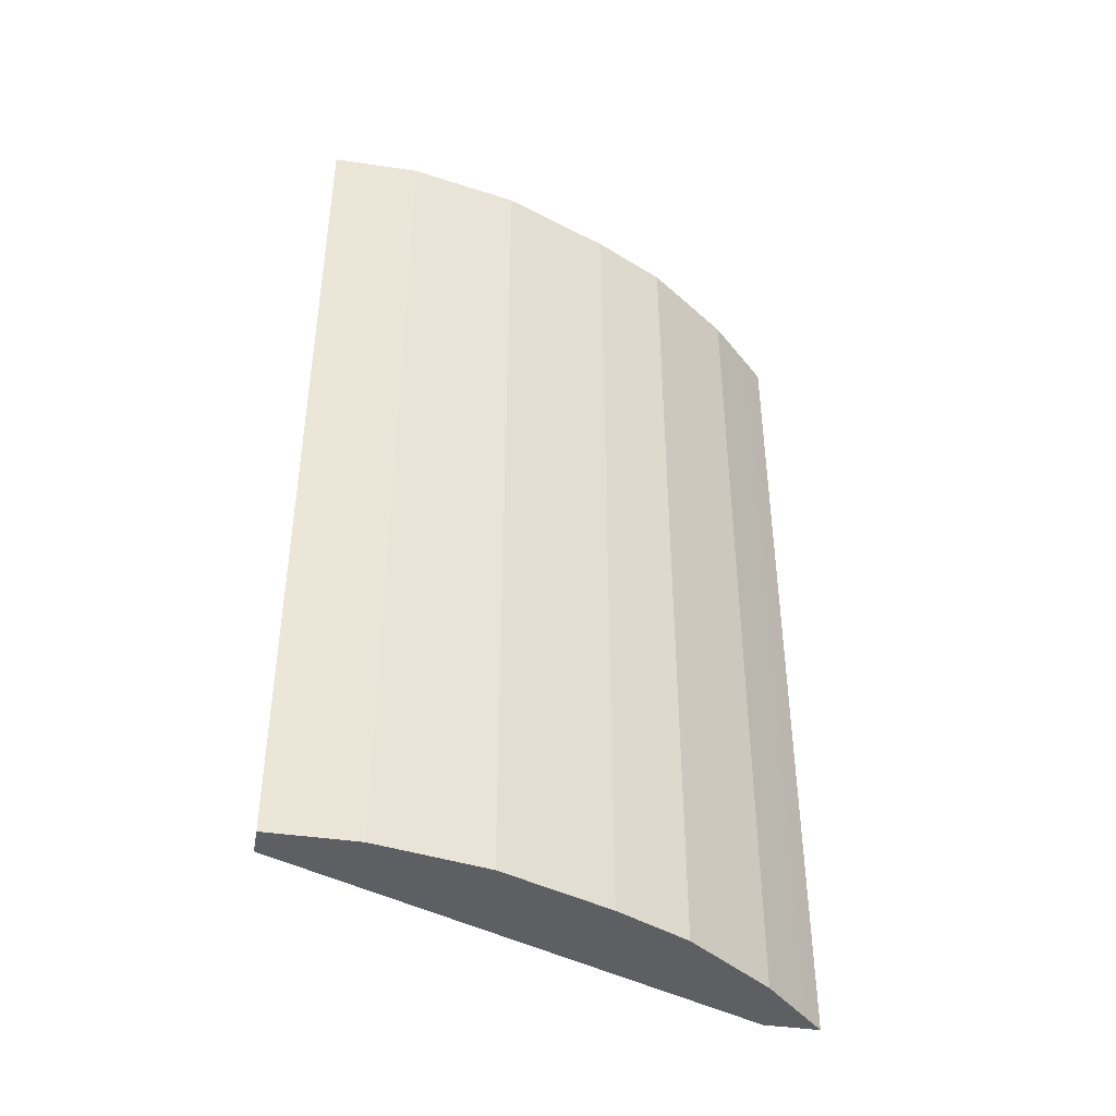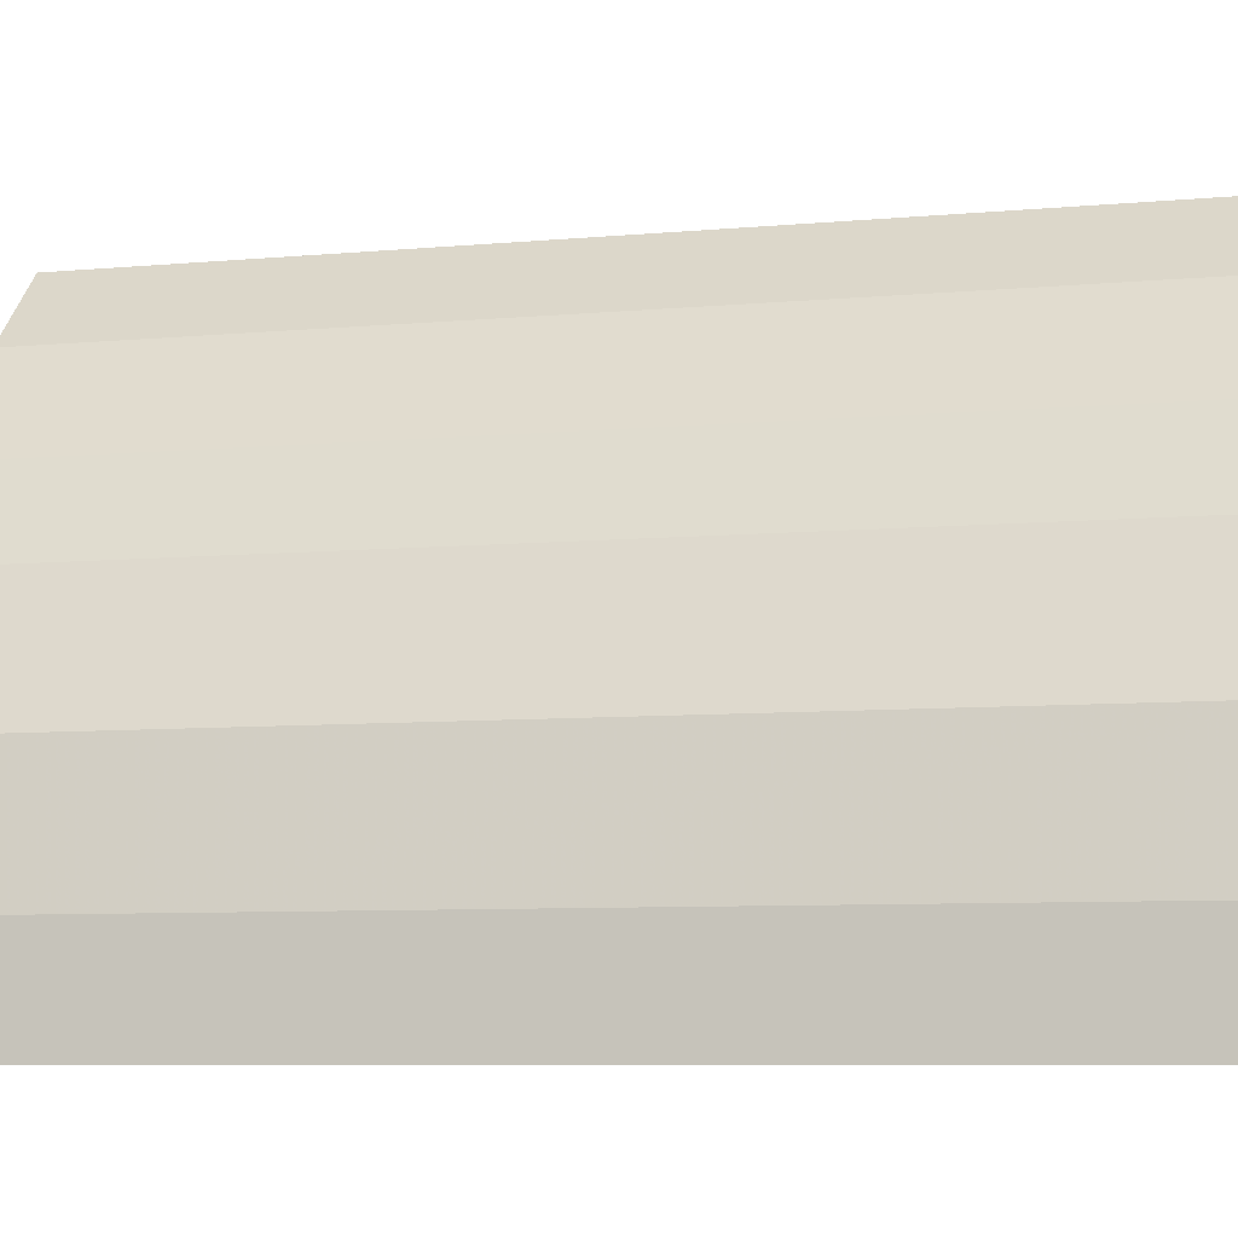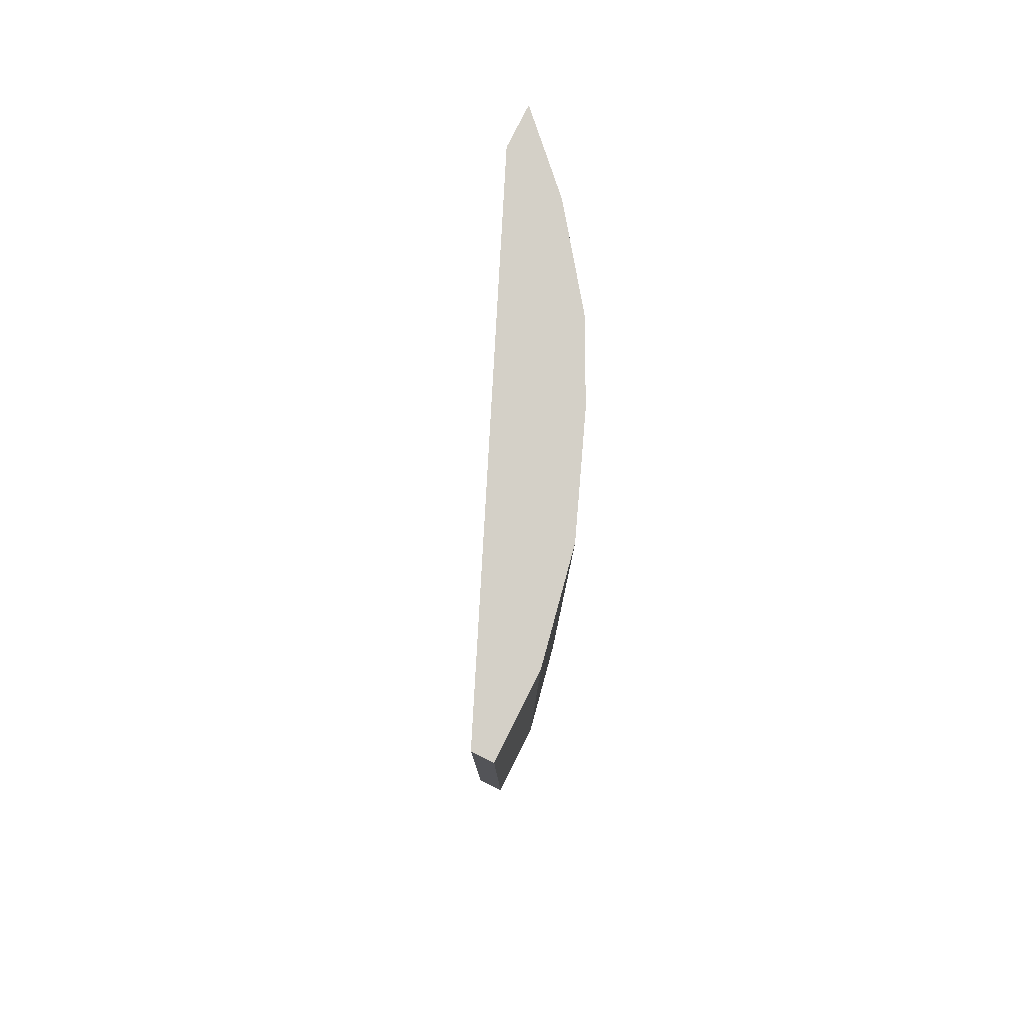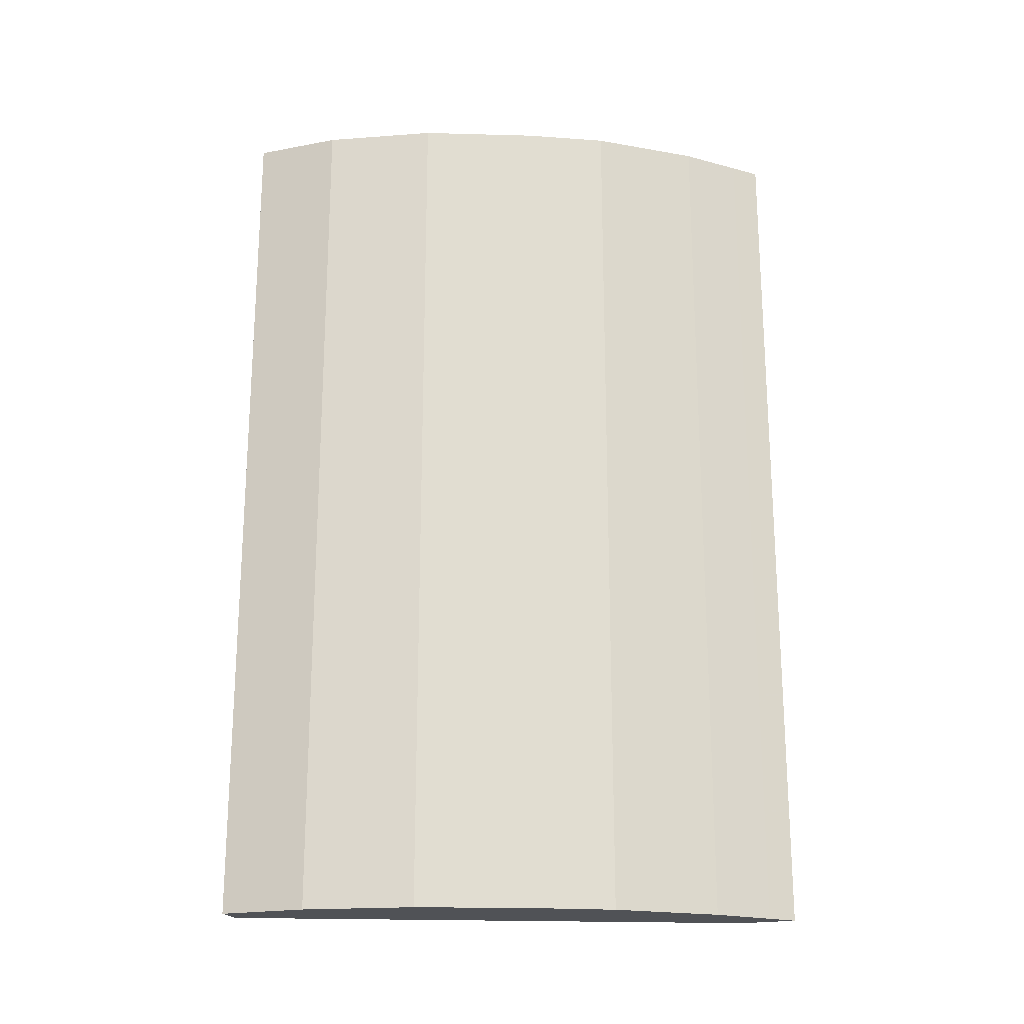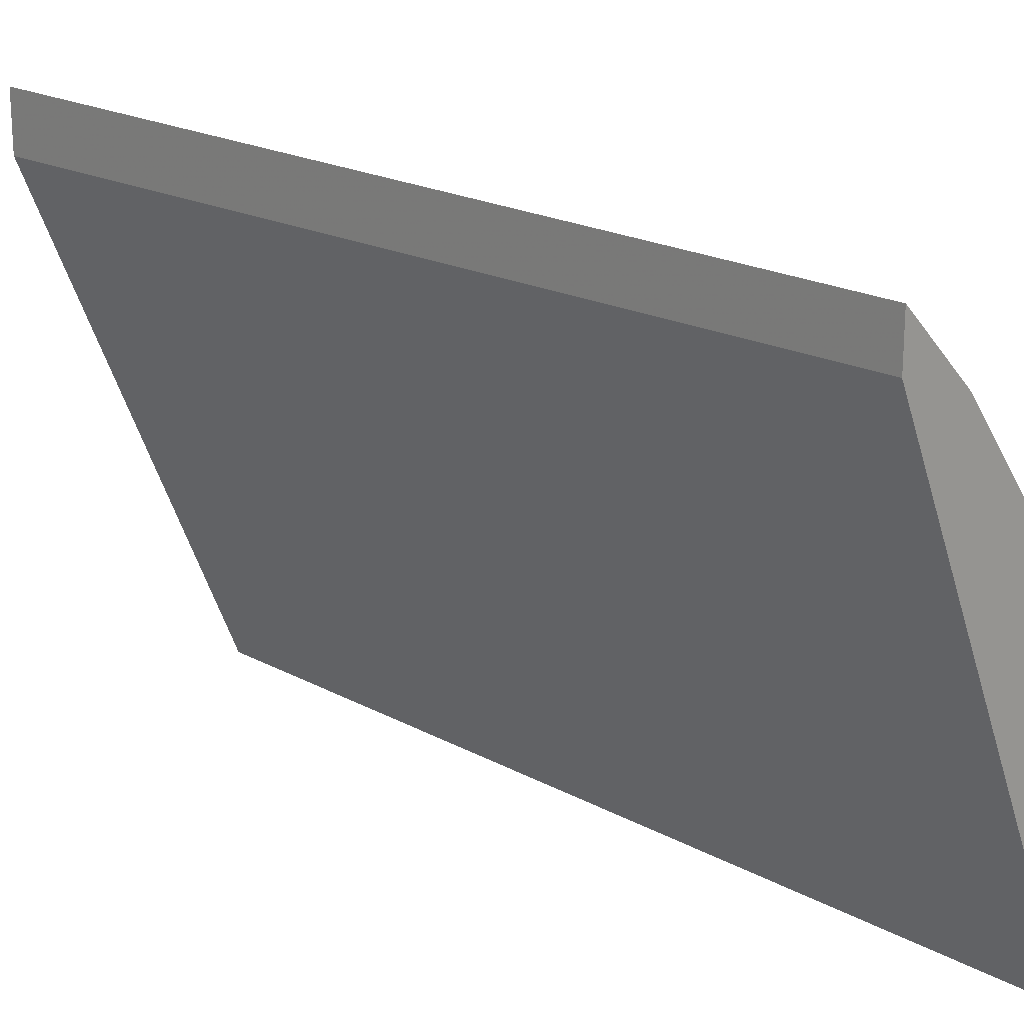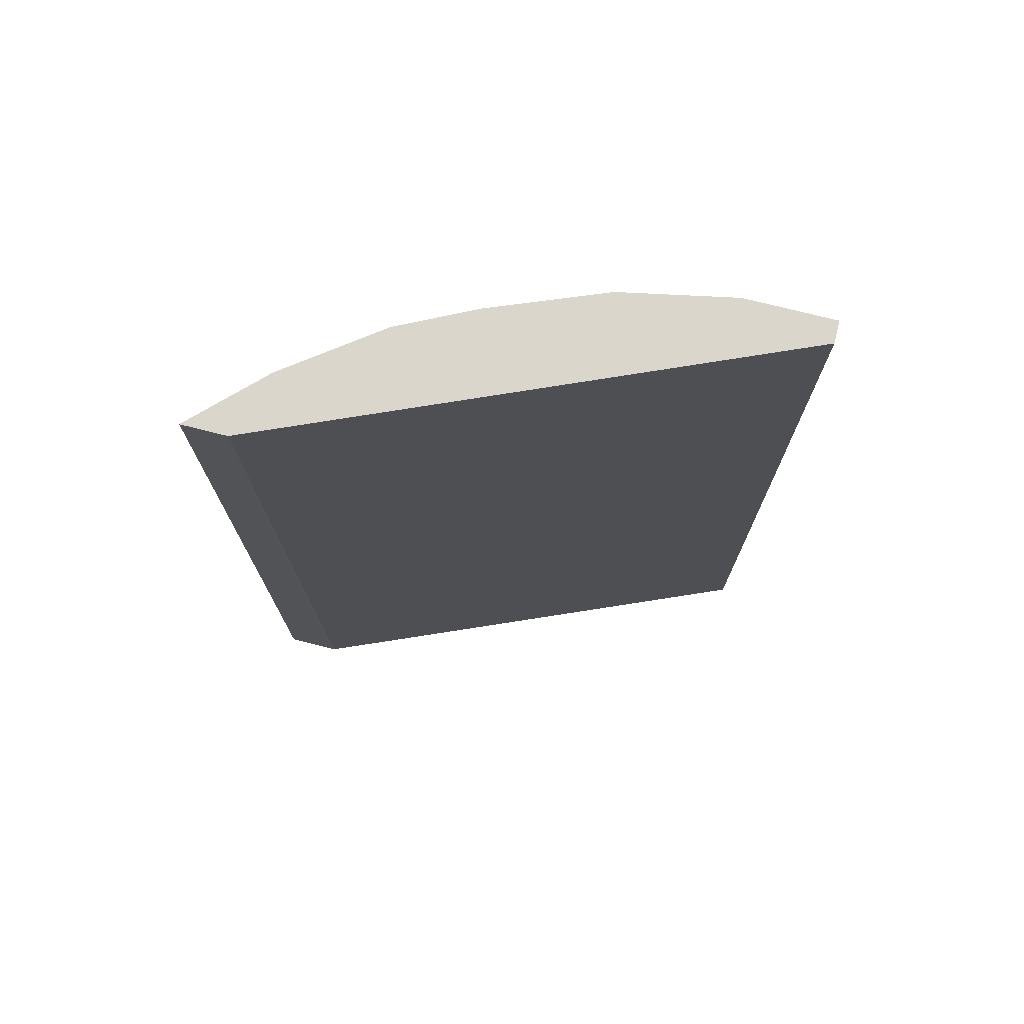
<metadata>
{"format":"obj","ext":"obj","renderer":"f3d","projection":"perspective","resolution":1024,"background":"white","views":[{"elev":-41.8,"azim":-100.1,"up":"+Y"},{"elev":-7.5,"azim":-75.3,"up":"+Z"},{"elev":80.0,"azim":-153.4,"up":"+Y"},{"elev":-20.6,"azim":-71.0,"up":"+Y"},{"elev":19.7,"azim":135.9,"up":"+Z"},{"elev":73.9,"azim":104.2,"up":"+Y"}]}
</metadata>
<code>
v -0.3898 0.02498 0.4442
v -0.3898 0.02498 0.4076
v -0.4079 0.02498 0.4261
v -0.3898 -0.7062 0.4442
v -0.5662 0.02498 4.477e-05
v -0.3898 -0.7062 0.3986
v -0.5601 -0.7062 4.477e-05
v -0.4444 0.02498 0.3896
v -0.4079 -0.7062 0.4261
v -0.5844 0.02498 4.477e-05
v -0.5844 -0.7062 4.477e-05
v -0.4992 0.02498 0.3166
v -0.4444 -0.7062 0.3896
v -0.5844 0.02498 0.07308
v -0.5844 -0.7062 0.07308
v -0.5274 0.02498 0.2601
v -0.5094 -0.7062 0.2963
v -0.4992 -0.7062 0.3166
v -0.5662 0.02498 0.1644
v -0.5662 -0.7062 0.1644
v -0.5297 0.02498 0.2557
v -0.5297 -0.7062 0.2557
v -0.5155 -0.7062 0.2841
f 4 22 20
f 8 12 18
f 4 20 15
f 4 15 11
f 4 11 7
f 4 7 6
f 5 7 11
f 5 11 10
f 8 18 13
f 14 15 20
f 10 15 14
f 12 16 17
f 12 17 18
f 14 20 19
f 16 21 22
f 16 22 23
f 16 23 17
f 19 20 22
f 19 22 21
f 10 11 15
f 4 23 22
f 4 18 17
f 4 13 18
f 4 17 23
f 1 2 5
f 1 5 10
f 1 10 14
f 1 14 19
f 1 21 16
f 1 16 12
f 1 12 8
f 1 8 3
f 1 19 21
f 1 9 4
f 1 3 9
f 3 13 9
f 3 8 13
f 2 7 5
f 4 9 13
f 1 6 2
f 1 4 6
f 2 6 7

</code>
